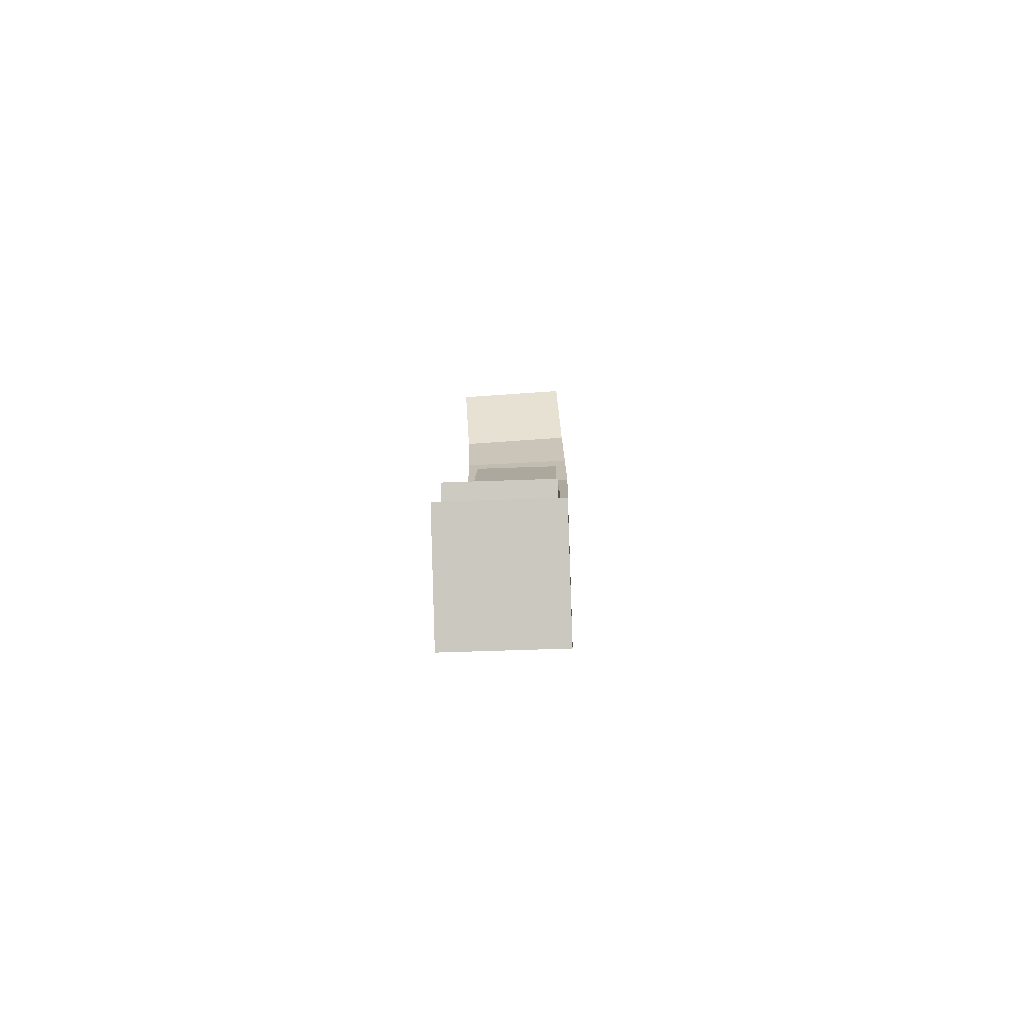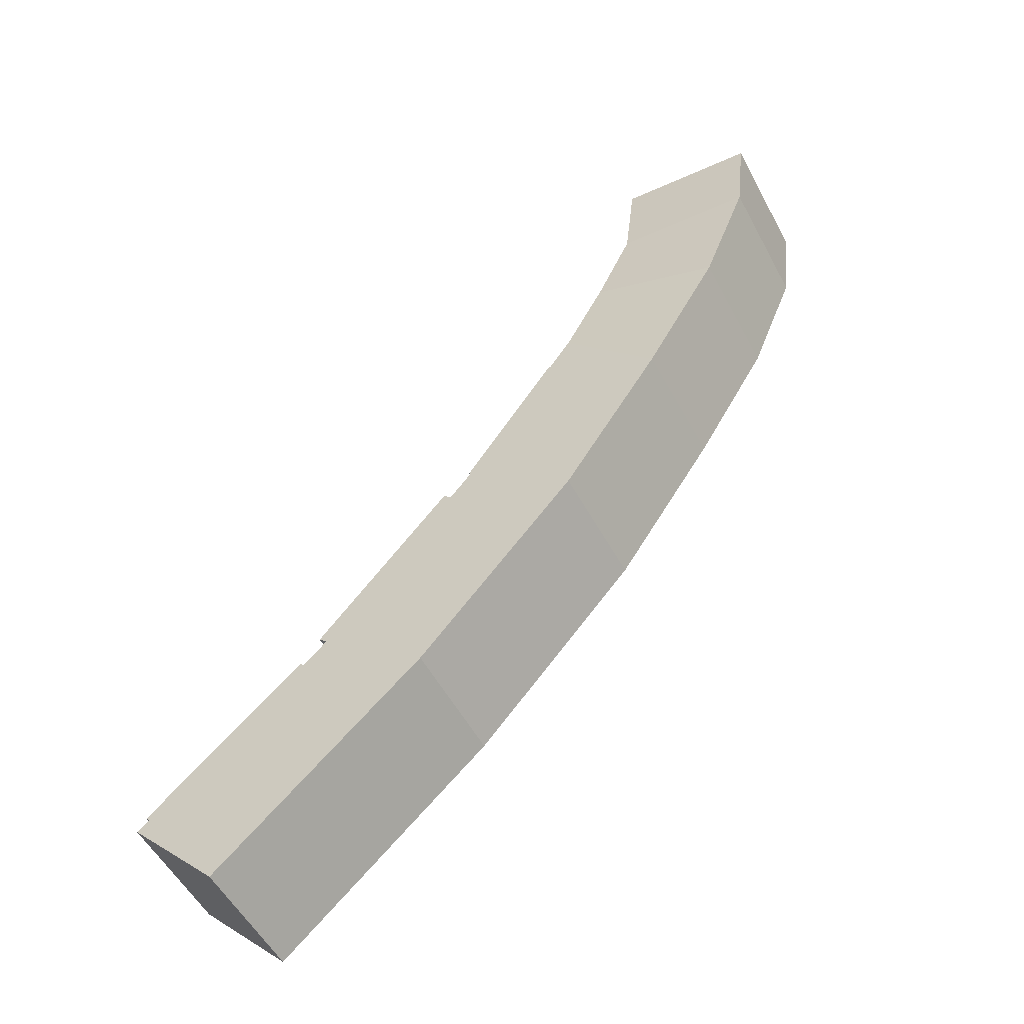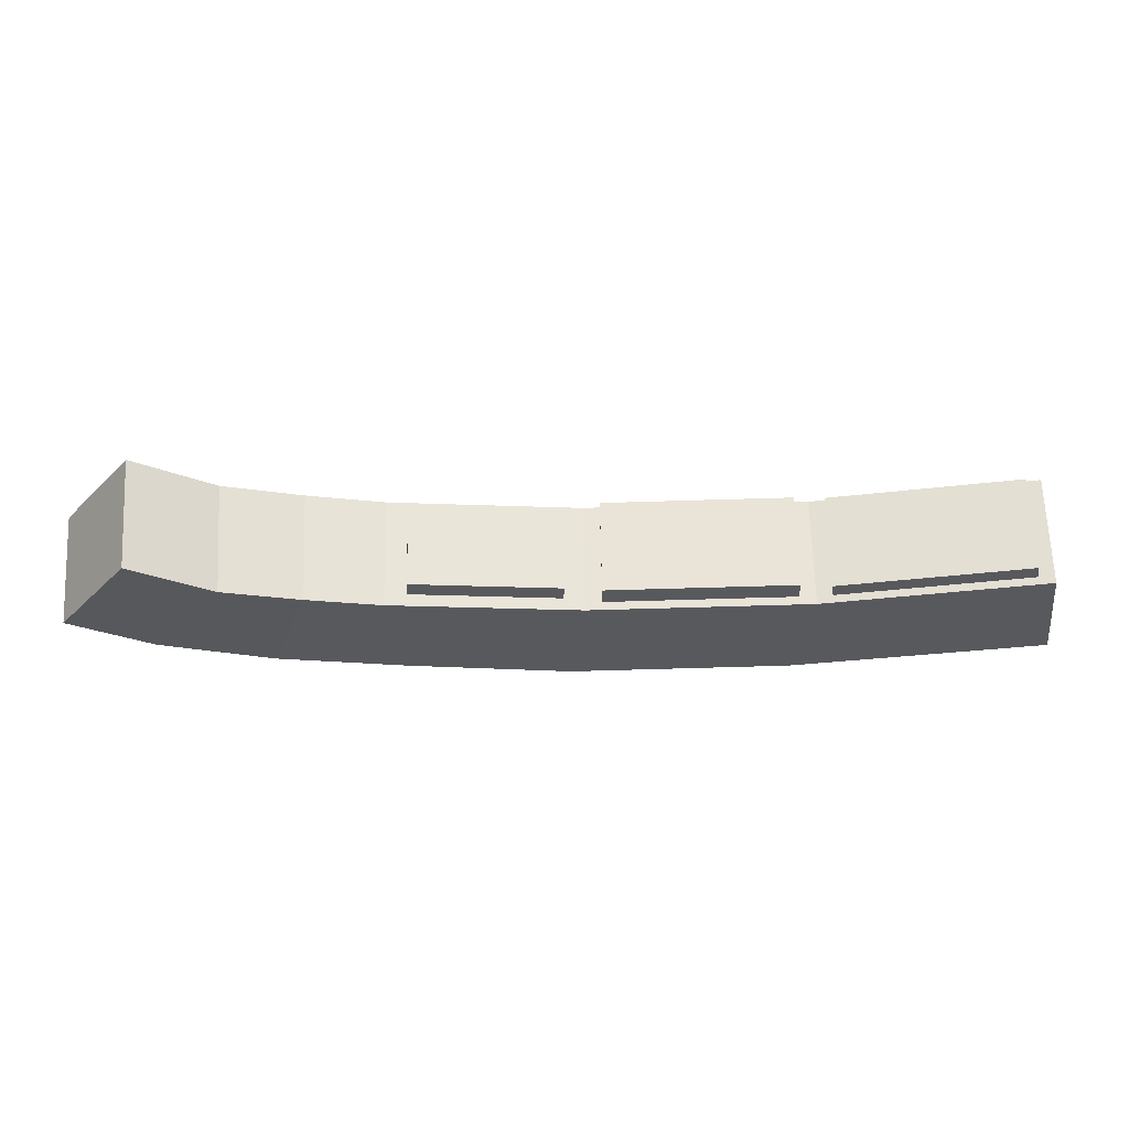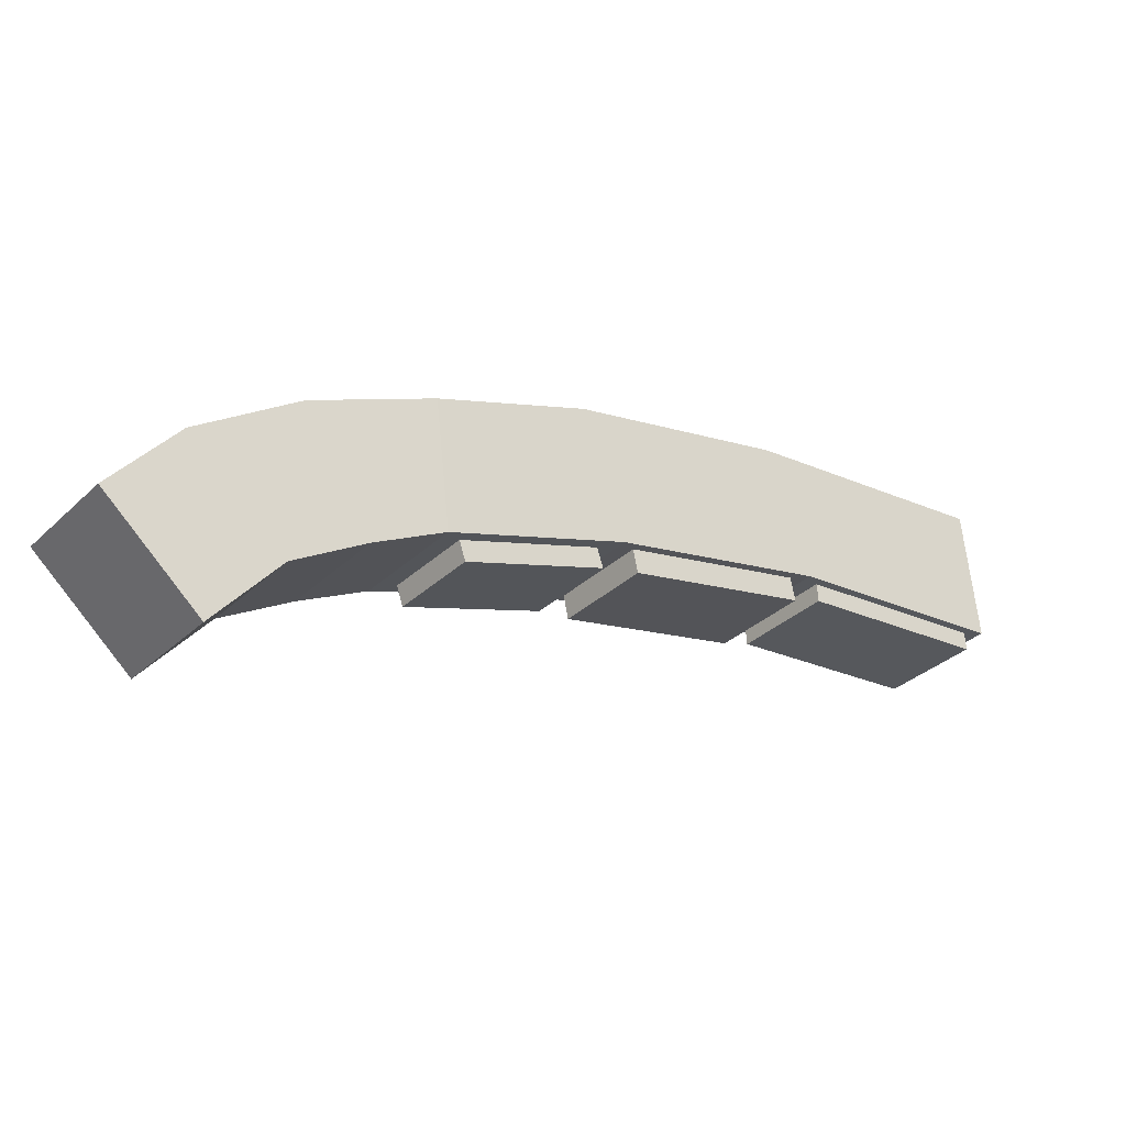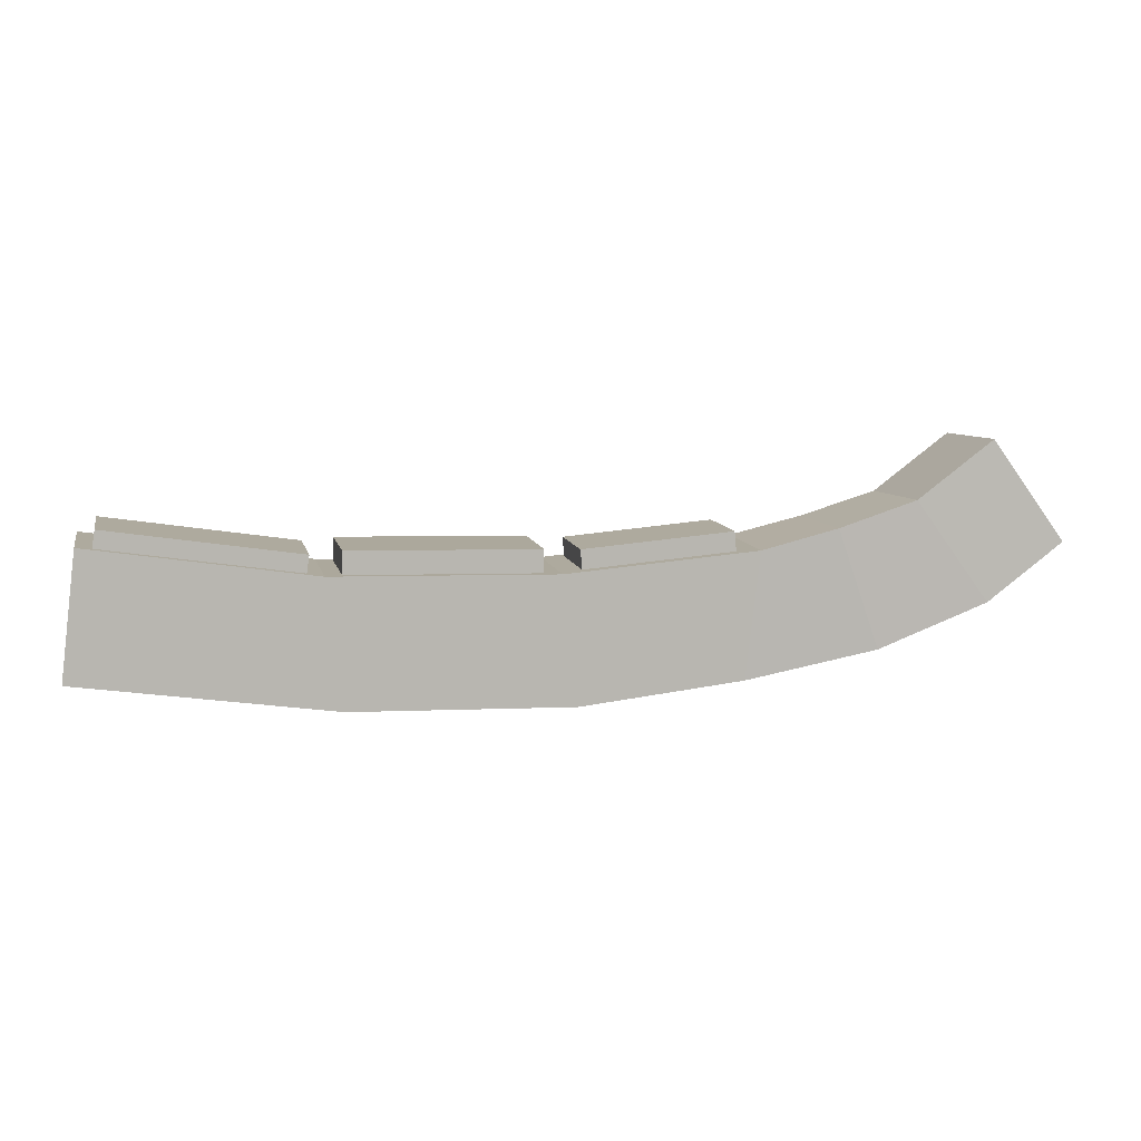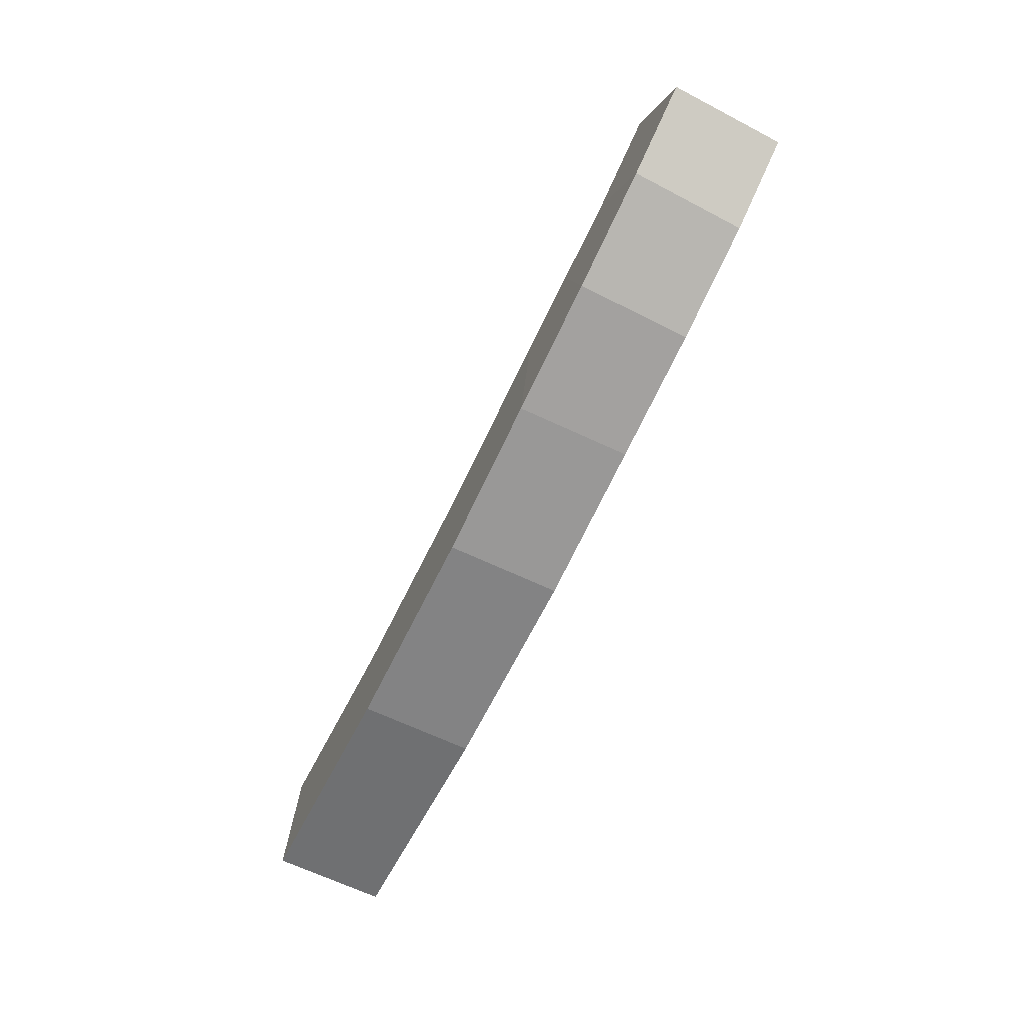
<metadata>
{"format":"obj","ext":"obj","renderer":"f3d","projection":"perspective","resolution":1024,"background":"white","views":[{"elev":4.4,"azim":53.4,"up":"+Z"},{"elev":9.3,"azim":136.3,"up":"+Y"},{"elev":58.0,"azim":-39.1,"up":"+Z"},{"elev":65.0,"azim":-12.1,"up":"+Y"},{"elev":10.6,"azim":130.8,"up":"+Z"},{"elev":-62.0,"azim":-153.2,"up":"+Z"}]}
</metadata>
<code>
o pincer1_Cube
v -6.172 1.995 -0.08706
v -6.245 2.052 -0.07942
v -6.238 2.049 -0.1396
v -6.176 2.001 -0.1483
v -6.138 2.039 -0.08516
v -6.211 2.095 -0.07752
v -6.204 2.092 -0.1377
v -6.142 2.044 -0.1464
v -6.089 1.929 -0.08431
v -6.093 1.936 -0.1455
v -6.054 1.973 -0.08242
v -6.059 1.979 -0.1436
v -6.005 1.863 -0.0679
v -5.997 1.86 -0.128
v -5.97 1.906 -0.066
v -5.963 1.903 -0.1261
v -6.177 2.006 -0.08602
v -6.234 2.051 -0.08005
v -6.15 2.04 -0.08453
v -6.207 2.084 -0.07857
v -6.177 2.006 -0.08602
v -6.234 2.051 -0.08005
v -6.15 2.04 -0.08453
v -6.207 2.084 -0.07857
v -6.176 2.005 -0.0767
v -6.233 2.05 -0.07073
v -6.15 2.039 -0.07522
v -6.206 2.084 -0.06925
v -6.164 1.994 -0.08671
v -6.135 2.03 -0.0851
v -6.092 1.937 -0.08438
v -6.063 1.974 -0.08276
v -6.164 1.993 -0.07581
v -6.135 2.03 -0.0742
v -6.093 1.937 -0.07347
v -6.064 1.974 -0.07186
v -6.08 1.928 -0.08302
v -6.051 1.965 -0.08139
v -6.008 1.87 -0.06892
v -5.979 1.908 -0.06729
v -6.081 1.928 -0.0747
v -6.052 1.966 -0.07307
v -6.009 1.871 -0.0606
v -5.98 1.908 -0.05897
v -6.274 2.073 -0.07138
v -6.288 2.087 -0.1288
v -6.241 2.117 -0.06862
v -6.255 2.131 -0.126
v -6.305 2.095 -0.0606
v -6.331 2.118 -0.1099
v -6.273 2.14 -0.05692
v -6.299 2.163 -0.1062
v -6.337 2.115 -0.03354
v -6.364 2.139 -0.08286
v -6.305 2.16 -0.02985
v -6.331 2.183 -0.07917
f 2 1 17 18
f 6 7 48 47
f 7 8 4 3
f 8 5 11 12
f 1 2 3 4
f 8 7 6 5
f 13 15 40 39
f 11 5 30 32
f 1 4 10 9
f 4 8 12 10
f 16 15 13 14
f 10 12 16 14
f 12 11 15 16
f 9 10 14 13
f 17 19 23 21
f 1 5 19 17
f 5 6 20 19
f 6 2 18 20
f 19 20 24 23
f 20 18 22 24
f 18 17 21 22
f 5 1 29 30
f 1 9 31 29
f 9 11 32 31
f 30 29 33 34
f 9 13 39 37
f 15 11 38 40
f 11 9 37 38
f 38 37 41 42
f 47 48 52 51
f 2 6 47 45
f 7 3 46 48
f 3 2 45 46
f 49 51 55 53
f 48 46 50 52
f 46 45 49 50
f 45 47 51 49
f 55 56 54 53
f 51 52 56 55
f 52 50 54 56
f 50 49 53 54
f 22 21 25 26
f 27 28 26 25
f 21 23 27 25
f 23 24 28 27
f 24 22 26 28
f 31 32 36 35
f 34 33 35 36
f 32 30 34 36
f 29 31 35 33
f 40 38 42 44
f 42 41 43 44
f 39 40 44 43
f 37 39 43 41

</code>
